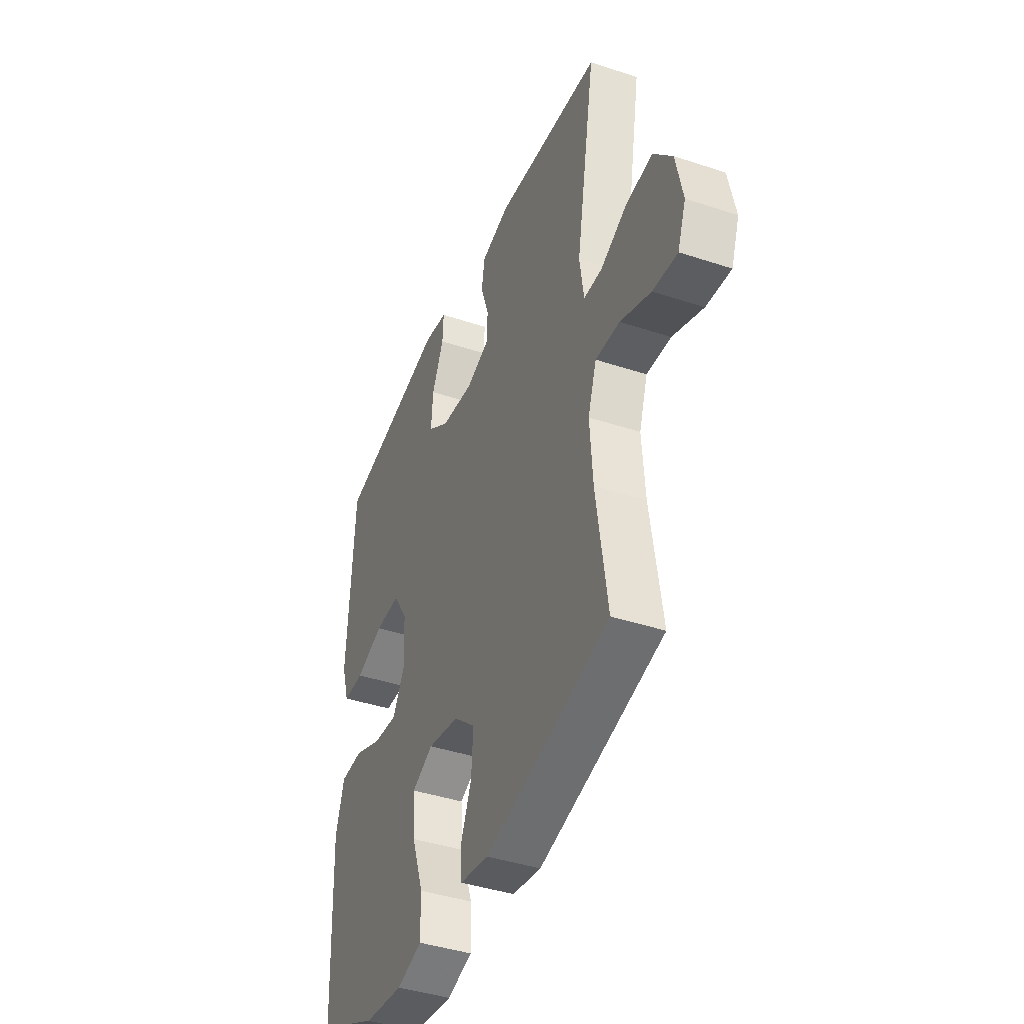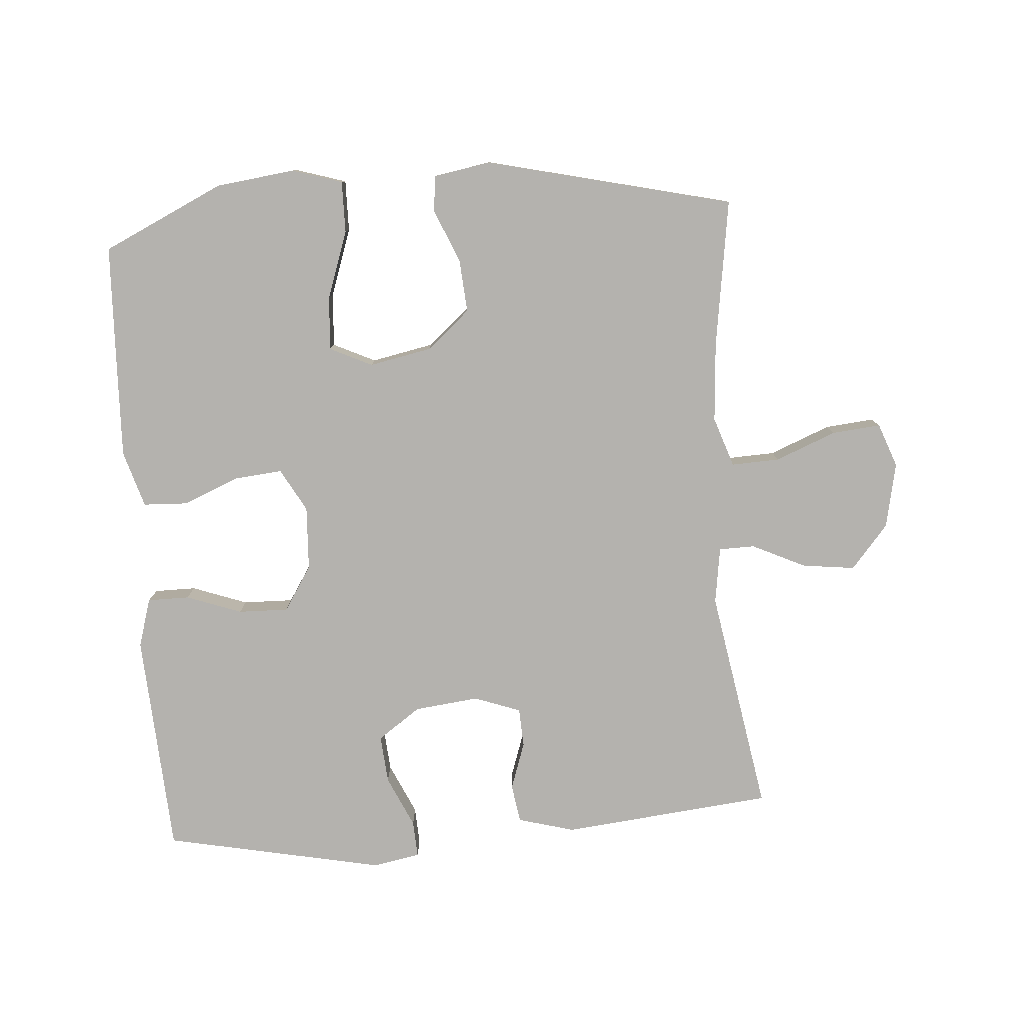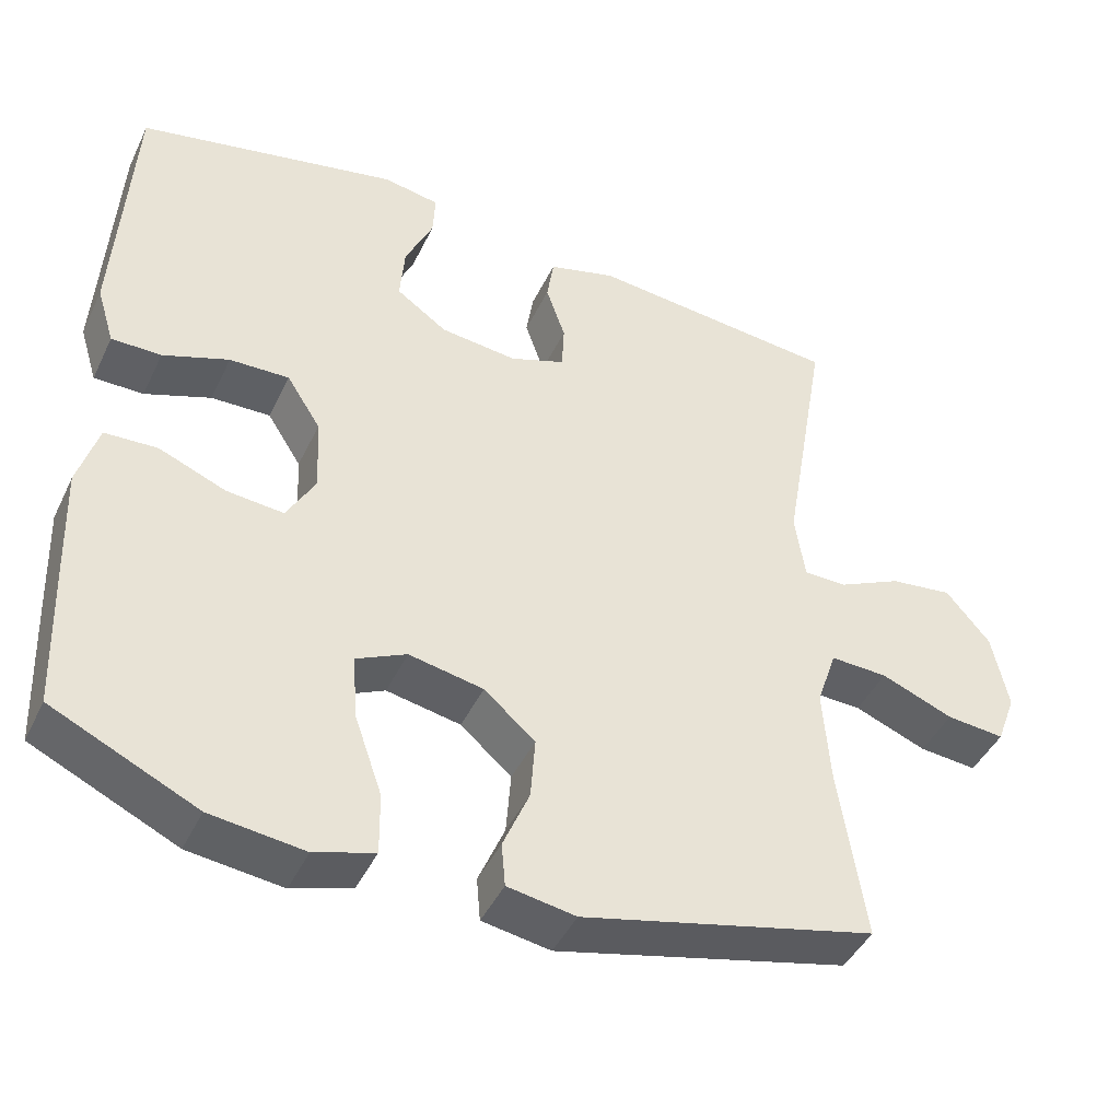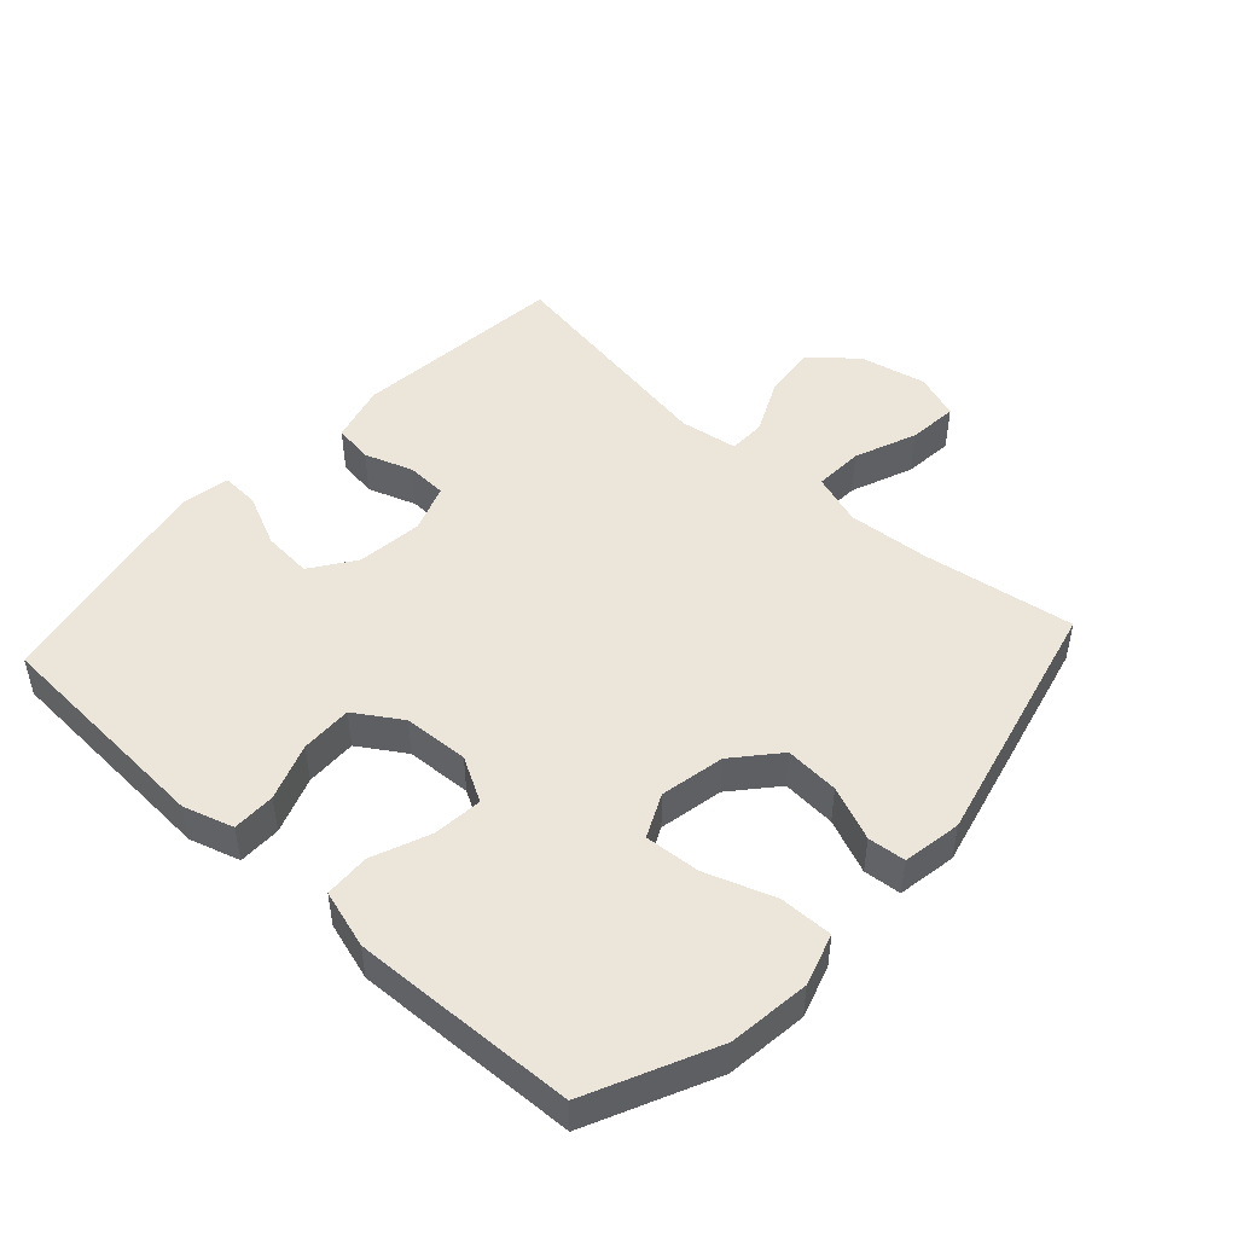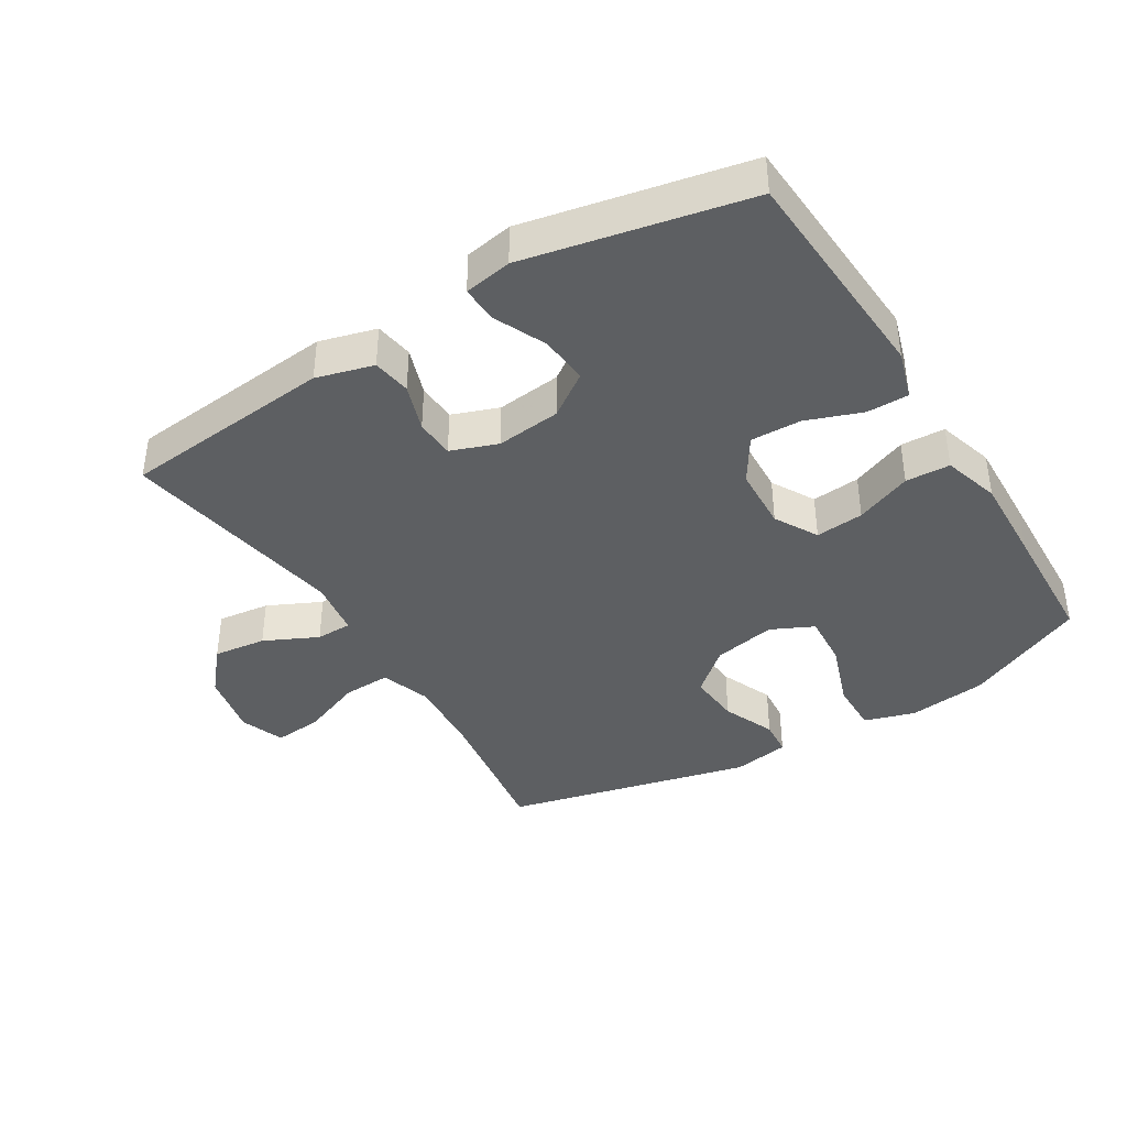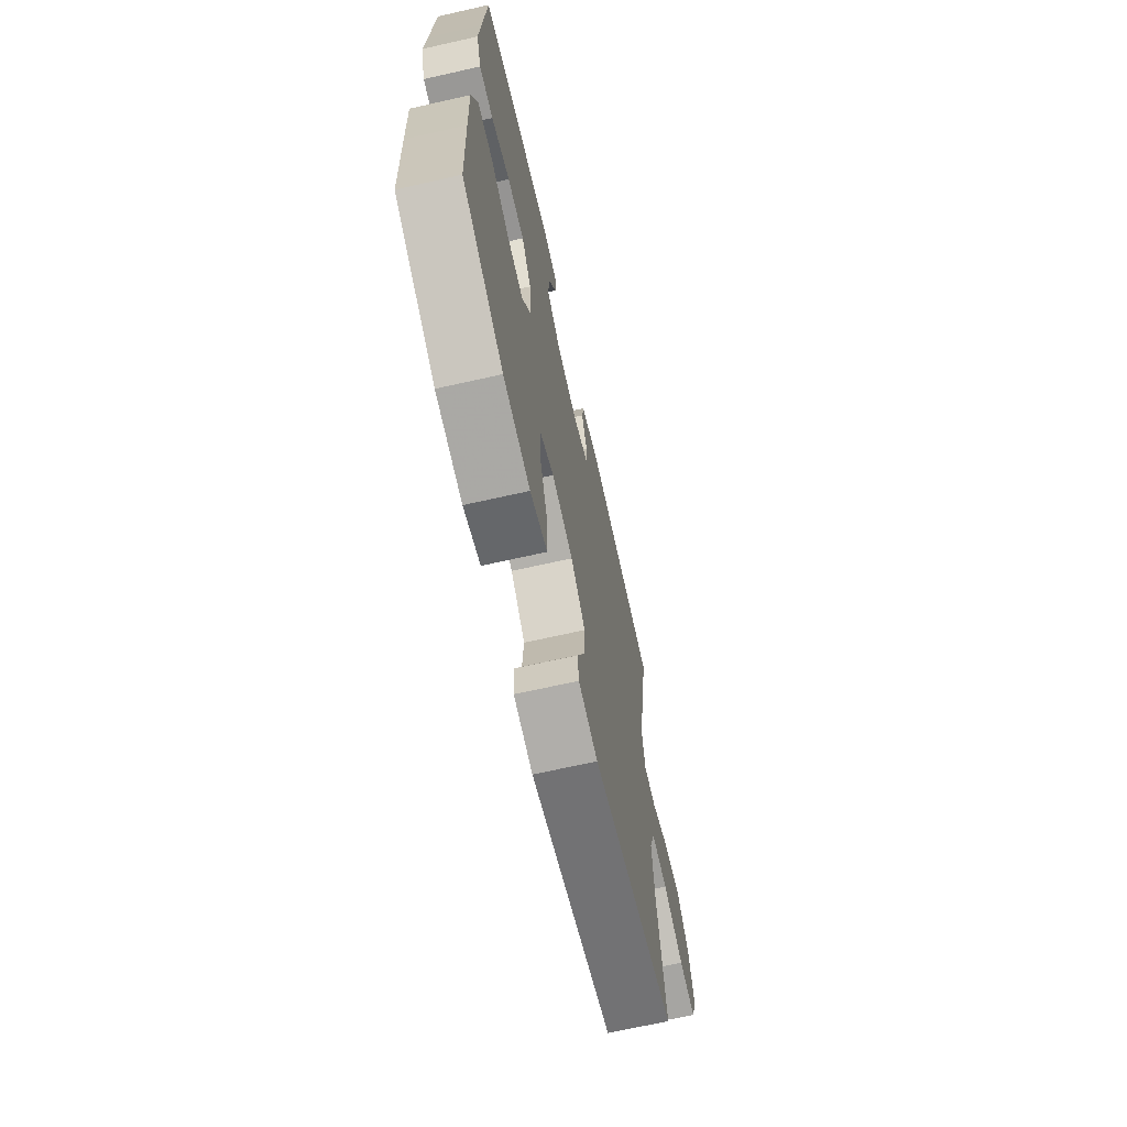
<metadata>
{"format":"obj","ext":"obj","renderer":"f3d","projection":"perspective","resolution":1024,"background":"white","views":[{"elev":-41.4,"azim":-111.9,"up":"+Z"},{"elev":-79.7,"azim":-175.7,"up":"+Y"},{"elev":-44.0,"azim":155.6,"up":"+Z"},{"elev":47.9,"azim":132.4,"up":"+Y"},{"elev":-39.6,"azim":31.5,"up":"+Y"},{"elev":-68.6,"azim":102.7,"up":"+Z"}]}
</metadata>
<code>
v -0.5 0.07 -0.5
v -0.466 0.07 -0.273
v -0.457 0.07 -0.151
v -0.483 0.07 -0.074
v -0.557 0.07 -0.077
v -0.65 0.07 -0.114
v -0.725 0.07 -0.121
v -0.75 0.07 -0.053
v -0.729 0.07 0.047
v -0.672 0.07 0.114
v -0.591 0.07 0.104
v -0.509 0.07 0.065
v -0.454 0.07 0.066
v -0.441 0.07 0.153
v -0.5 0.07 0.5
v -0.176 0.07 0.532
v -0.089 0.07 0.508
v -0.08 0.07 0.449
v -0.105 0.07 0.376
v -0.102 0.07 0.316
v -0.031 0.07 0.29
v 0.068 0.07 0.301
v 0.134 0.07 0.347
v 0.128 0.07 0.421
v 0.092 0.07 0.5
v 0.089 0.07 0.557
v 0.162 0.07 0.57
v 0.5 0.07 0.5
v 0.513 0.07 0.274
v 0.52 0.07 0.156
v 0.497 0.07 0.081
v 0.433 0.07 0.081
v 0.348 0.07 0.112
v 0.271 0.07 0.114
v 0.227 0.07 0.045
v 0.222 0.07 -0.053
v 0.259 0.07 -0.119
v 0.333 0.07 -0.112
v 0.419 0.07 -0.077
v 0.487 0.07 -0.08
v 0.513 0.07 -0.167
v 0.508 0.07 -0.302
v 0.5 0.07 -0.5
v 0.314 0.07 -0.587
v 0.193 0.07 -0.602
v 0.116 0.07 -0.578
v 0.117 0.07 -0.499
v 0.153 0.07 -0.396
v 0.159 0.07 -0.313
v 0.094 0.07 -0.282
v -0.002 0.07 -0.301
v -0.068 0.07 -0.358
v -0.062 0.07 -0.439
v -0.028 0.07 -0.52
v -0.033 0.07 -0.576
v -0.121 0.07 -0.591
v -0.5 0 -0.5
v -0.466 0 -0.273
v -0.457 0 -0.151
v -0.483 0 -0.074
v -0.557 0 -0.077
v -0.65 0 -0.114
v -0.725 0 -0.121
v -0.75 0 -0.053
v -0.729 0 0.047
v -0.672 0 0.114
v -0.591 0 0.104
v -0.509 0 0.065
v -0.454 0 0.066
v -0.441 0 0.153
v -0.5 0 0.5
v -0.176 0 0.532
v -0.089 0 0.508
v -0.08 0 0.449
v -0.105 0 0.376
v -0.102 0 0.316
v -0.031 0 0.29
v 0.068 0 0.301
v 0.134 0 0.347
v 0.128 0 0.421
v 0.092 0 0.5
v 0.089 0 0.557
v 0.162 0 0.57
v 0.5 0 0.5
v 0.513 0 0.274
v 0.52 0 0.156
v 0.497 0 0.081
v 0.433 0 0.081
v 0.348 0 0.112
v 0.271 0 0.114
v 0.227 0 0.045
v 0.222 0 -0.053
v 0.259 0 -0.119
v 0.333 0 -0.112
v 0.419 0 -0.077
v 0.487 0 -0.08
v 0.513 0 -0.167
v 0.508 0 -0.302
v 0.5 0 -0.5
v 0.314 0 -0.587
v 0.193 0 -0.602
v 0.116 0 -0.578
v 0.117 0 -0.499
v 0.153 0 -0.396
v 0.159 0 -0.313
v 0.094 0 -0.282
v -0.002 0 -0.301
v -0.068 0 -0.358
v -0.062 0 -0.439
v -0.028 0 -0.52
v -0.033 0 -0.576
v -0.121 0 -0.591
f 56 1 2
f 55 56 2
f 54 55 2
f 53 54 2
f 52 53 2 3
f 51 52 3 4
f 50 51 4
f 46 47 48
f 45 46 48
f 44 45 48
f 43 44 48
f 42 43 48
f 41 42 48
f 40 41 48
f 39 40 48
f 38 39 48
f 37 38 48 49
f 36 37 49 50
f 31 32 33
f 30 31 33
f 29 30 33
f 29 33 34
f 28 29 34
f 27 28 34
f 26 27 34
f 25 26 34
f 24 25 34
f 23 24 34 35
f 17 18 19
f 16 17 19
f 15 16 19
f 14 15 19
f 13 14 19 20
f 10 11 12
f 9 10 12
f 8 9 12
f 7 8 12
f 6 7 12
f 5 6 12
f 4 5 12 13
f 13 20 21
f 4 13 21
f 50 4 21
f 35 36 50
f 23 35 50
f 22 23 50
f 21 22 50
f 58 57 112
f 58 112 111
f 58 111 110
f 58 110 109
f 59 58 109 108
f 60 59 108 107
f 60 107 106
f 104 103 102
f 104 102 101
f 104 101 100
f 104 100 99
f 104 99 98
f 104 98 97
f 104 97 96
f 104 96 95
f 104 95 94
f 105 104 94 93
f 106 105 93 92
f 89 88 87
f 89 87 86
f 89 86 85
f 90 89 85
f 90 85 84
f 90 84 83
f 90 83 82
f 90 82 81
f 90 81 80
f 91 90 80 79
f 75 74 73
f 75 73 72
f 75 72 71
f 75 71 70
f 76 75 70 69
f 68 67 66
f 68 66 65
f 68 65 64
f 68 64 63
f 68 63 62
f 68 62 61
f 69 68 61 60
f 77 76 69
f 77 69 60
f 77 60 106
f 106 92 91
f 106 91 79
f 106 79 78
f 106 78 77
f 1 57 58 2
f 2 58 59 3
f 3 59 60 4
f 4 60 61 5
f 5 61 62 6
f 6 62 63 7
f 7 63 64 8
f 8 64 65 9
f 9 65 66 10
f 10 66 67 11
f 11 67 68 12
f 12 68 69 13
f 13 69 70 14
f 14 70 71 15
f 15 71 72 16
f 16 72 73 17
f 17 73 74 18
f 18 74 75 19
f 19 75 76 20
f 20 76 77 21
f 21 77 78 22
f 22 78 79 23
f 23 79 80 24
f 24 80 81 25
f 25 81 82 26
f 26 82 83 27
f 27 83 84 28
f 28 84 85 29
f 29 85 86 30
f 30 86 87 31
f 31 87 88 32
f 32 88 89 33
f 33 89 90 34
f 34 90 91 35
f 35 91 92 36
f 36 92 93 37
f 37 93 94 38
f 38 94 95 39
f 39 95 96 40
f 40 96 97 41
f 41 97 98 42
f 42 98 99 43
f 43 99 100 44
f 44 100 101 45
f 45 101 102 46
f 46 102 103 47
f 47 103 104 48
f 48 104 105 49
f 49 105 106 50
f 50 106 107 51
f 51 107 108 52
f 52 108 109 53
f 53 109 110 54
f 54 110 111 55
f 55 111 112 56
f 56 112 57 1

</code>
